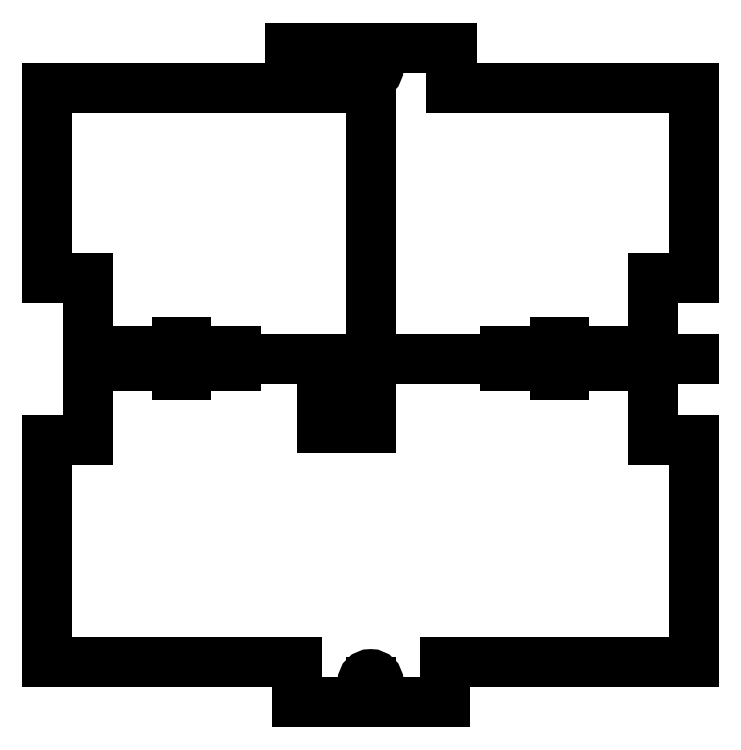
<metadata>
{"format":"dxf","ext":"dxf","renderer":"ezdxf+matplotlib","layout":"modelspace","background":"white","min_lineweight":24,"dpi":150}
</metadata>
<code>
0
SECTION
2
ENTITIES
0
LINE
8
0
10
-0.4578
20
0
30
0
11
-0.4578
21
0.25
31
0
0
LINE
8
0
10
-0.4578
20
0.25
30
0
11
-2
21
0.25
31
0
0
LINE
8
0
10
-2
20
0.25
30
0
11
-0.4578
21
0.25
31
0
0
LINE
8
0
10
-0.4578
20
0
30
0
11
0.4578
21
0
31
0
0
LINE
8
0
10
0.4578
20
0
30
0
11
0.4578
21
0.25
31
0
0
LINE
8
0
10
0.4578
20
0.25
30
0
11
2
21
0.25
31
0
0
LINE
8
0
10
2
20
2.125
30
0
11
-1.75
21
2.125
31
0
0
LINE
8
0
10
-2.176e-08
20
2.125
30
0
11
-4.352e-08
21
4
31
0
0
LINE
8
0
10
-2
20
1.625
30
0
11
-1.75
21
1.625
31
0
0
LINE
8
0
10
-1.75
20
2.625
30
0
11
-2
21
2.625
31
0
0
LINE
8
0
10
1.75
20
2.625
30
0
11
2
21
2.625
31
0
0
LINE
8
0
10
2
20
1.625
30
0
11
1.75
21
1.625
31
0
0
LINE
8
0
10
2
20
0.25
30
0
11
2
21
1.625
31
0
0
LINE
8
0
10
2
20
2.625
30
0
11
2
21
3.8
31
0
0
LINE
8
0
10
-2
20
3.8
30
0
11
-2
21
2.625
31
0
0
LINE
8
0
10
-2
20
1.625
30
0
11
-2
21
0.25
31
0
0
LINE
8
0
10
-0.5
20
3.8
30
0
11
-2
21
3.8
31
0
0
LINE
8
0
10
0.5
20
3.8
30
0
11
2
21
3.8
31
0
0
LINE
8
0
10
-0.5
20
3.8
30
0
11
-0.5
21
4.05
31
0
0
LINE
8
0
10
-0.5
20
3.8
30
0
11
-0.25
21
3.8
31
0
0
LINE
8
0
10
-0.5
20
4.05
30
0
11
0.5056
21
4.05
31
0
0
LINE
8
0
10
0.5
20
3.8
30
0
11
0.5
21
4.05
31
0
0
LINE
8
0
10
-0.5
20
3.8
30
0
11
-0.5
21
3.925
31
0
0
LINE
8
0
10
-0.5
20
3.925
30
0
11
-4.265e-08
21
3.925
31
0
0
CIRCLE
8
0
10
-4.265e-08
20
3.925
30
0
40
0.04921
0
LINE
8
0
10
0.4578
20
0.25
30
0
11
0.4578
21
0.125
31
0
0
LINE
8
0
10
0
20
0
30
0
11
0
21
0.125
31
0
0
CIRCLE
8
0
10
0
20
0.125
30
0
40
0.04921
0
LINE
8
0
10
-0.4578
20
0.25
30
0
11
-0.4578
21
0
31
0
0
LINE
8
0
10
-1.75
20
2.625
30
0
11
-1.75
21
2.174
31
0
0
LINE
8
0
10
-1.75
20
1.625
30
0
11
-1.75
21
2.076
31
0
0
LINE
8
0
10
-1.75
20
2.174
30
0
11
-1.75
21
2.625
31
0
0
LINE
8
0
10
1.75
20
1.625
30
0
11
1.75
21
2.076
31
0
0
LINE
8
0
10
1.75
20
2.174
30
0
11
1.75
21
2.625
31
0
0
LINE
8
0
10
-1.75
20
2.076
30
0
11
-1.75
21
2.078
31
0
0
LINE
8
0
10
-1.75
20
2.174
30
0
11
-1.75
21
2.172
31
0
0
LINE
8
0
10
1.75
20
2.076
30
0
11
1.75
21
2.079
31
0
0
LINE
8
0
10
1.75
20
2.174
30
0
11
1.75
21
2.172
31
0
0
LINE
8
0
10
-1.75
20
2.172
30
0
11
-1.199
21
2.172
31
0
0
LINE
8
0
10
-1.199
20
2.172
30
0
11
-1.199
21
2.228
31
0
0
LINE
8
0
10
-1.199
20
2.228
30
0
11
-1.142
21
2.228
31
0
0
LINE
8
0
10
-1.142
20
2.228
30
0
11
-1.142
21
2.172
31
0
0
LINE
8
0
10
-1.199
20
2.022
30
0
11
-1.142
21
2.022
31
0
0
LINE
8
0
10
-1.142
20
2.022
30
0
11
-1.142
21
2.078
31
0
0
LINE
8
0
10
-1.199
20
2.078
30
0
11
-1.199
21
2.022
31
0
0
LINE
8
0
10
-1.75
20
2.078
30
0
11
-1.199
21
2.078
31
0
0
LINE
8
0
10
1.75
20
2.172
30
0
11
1.199
21
2.172
31
0
0
LINE
8
0
10
1.199
20
2.023
30
0
11
1.142
21
2.023
31
0
0
LINE
8
0
10
1.142
20
2.228
30
0
11
1.142
21
2.172
31
0
0
LINE
8
0
10
1.199
20
2.079
30
0
11
1.199
21
2.023
31
0
0
LINE
8
0
10
1.75
20
2.079
30
0
11
1.199
21
2.079
31
0
0
LINE
8
0
10
1.142
20
2.023
30
0
11
1.142
21
2.079
31
0
0
LINE
8
0
10
1.199
20
2.228
30
0
11
1.142
21
2.228
31
0
0
LINE
8
0
10
1.199
20
2.172
30
0
11
1.199
21
2.228
31
0
0
LWPOLYLINE
8
0
90
4
70
1
43
0
10
0
20
2
10
-0.3
20
2
10
-0.3
20
1.7
10
0
20
1.7
0
LINE
8
0
10
-1.142
20
2.172
30
0
11
-0.833
21
2.172
31
0
0
LINE
8
0
10
-1.142
20
2.078
30
0
11
-0.833
21
2.078
31
0
0
LINE
8
0
10
-0.833
20
2.172
30
0
11
-0.833
21
2.078
31
0
0
LINE
8
0
10
1.142
20
2.172
30
0
11
0.833
21
2.172
31
0
0
LINE
8
0
10
1.142
20
2.079
30
0
11
0.833
21
2.078
31
0
0
LINE
8
0
10
0.833
20
2.172
30
0
11
0.833
21
2.078
31
0
0
ENDSEC
0
EOF

</code>
